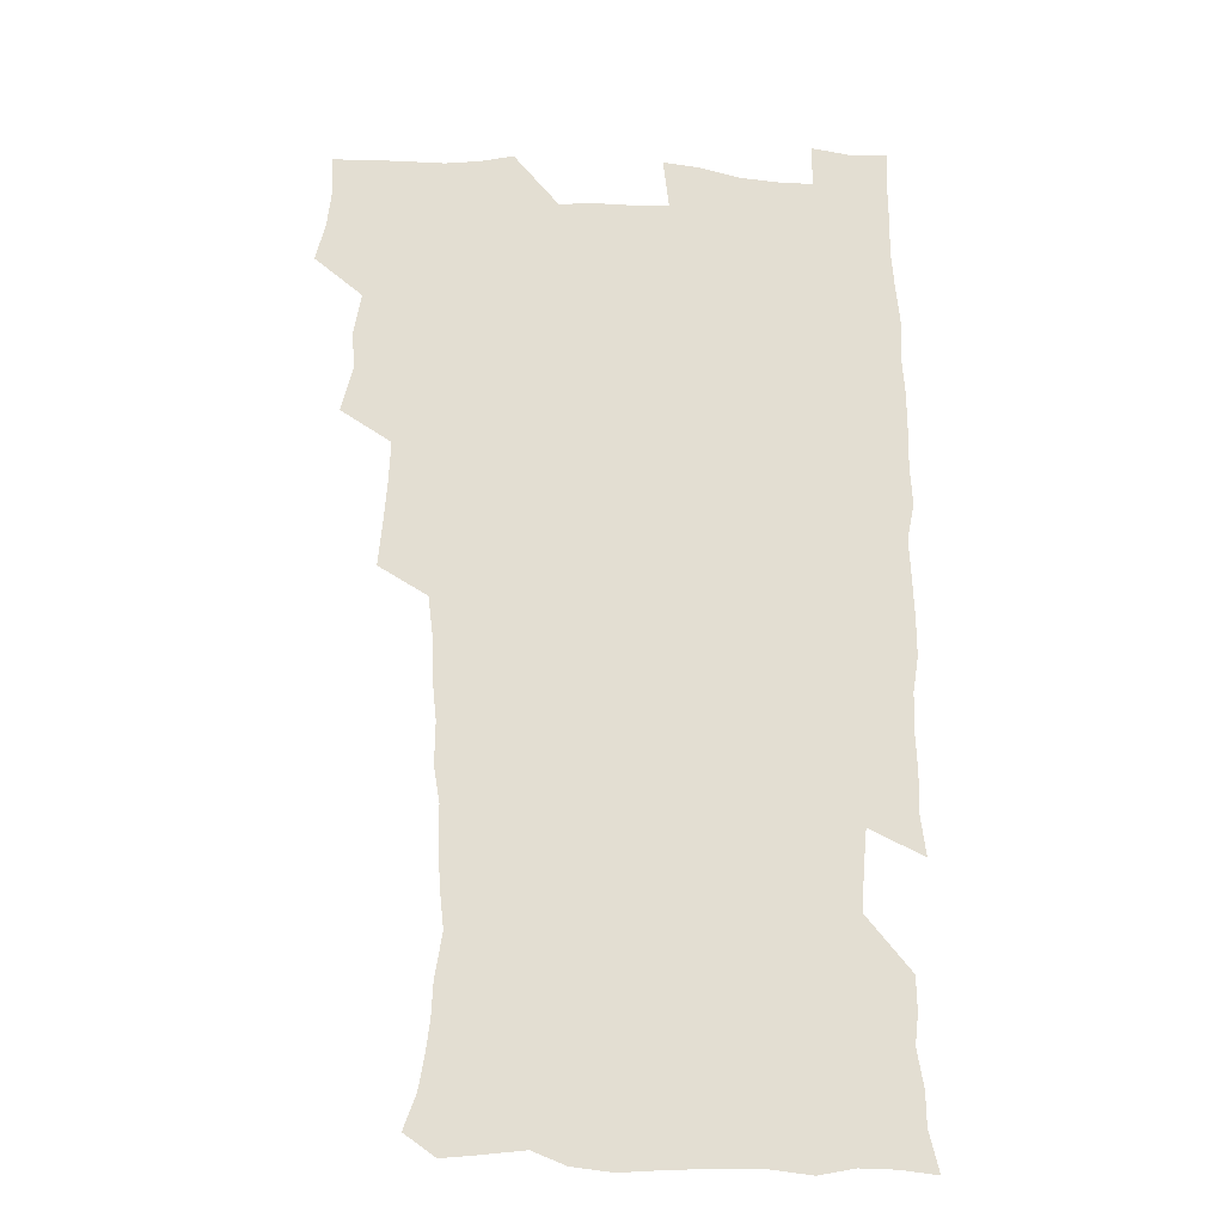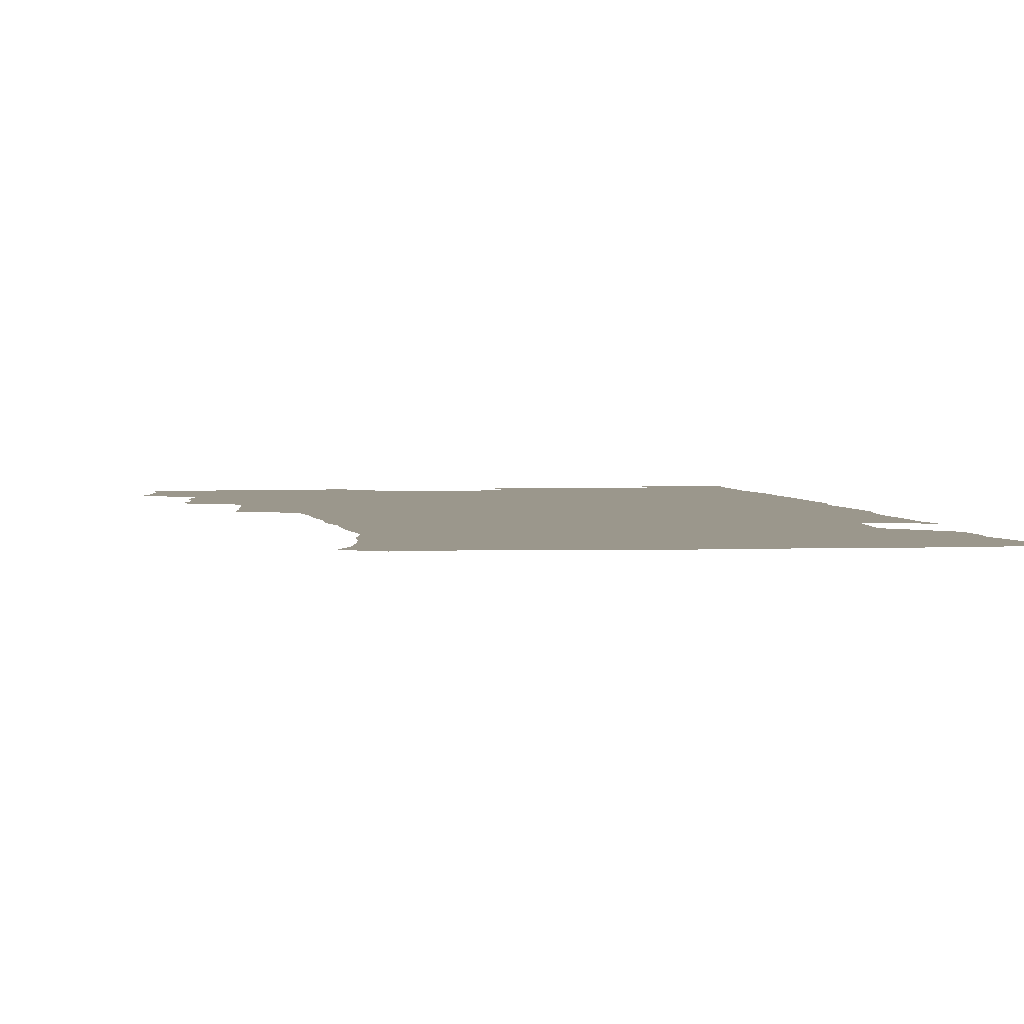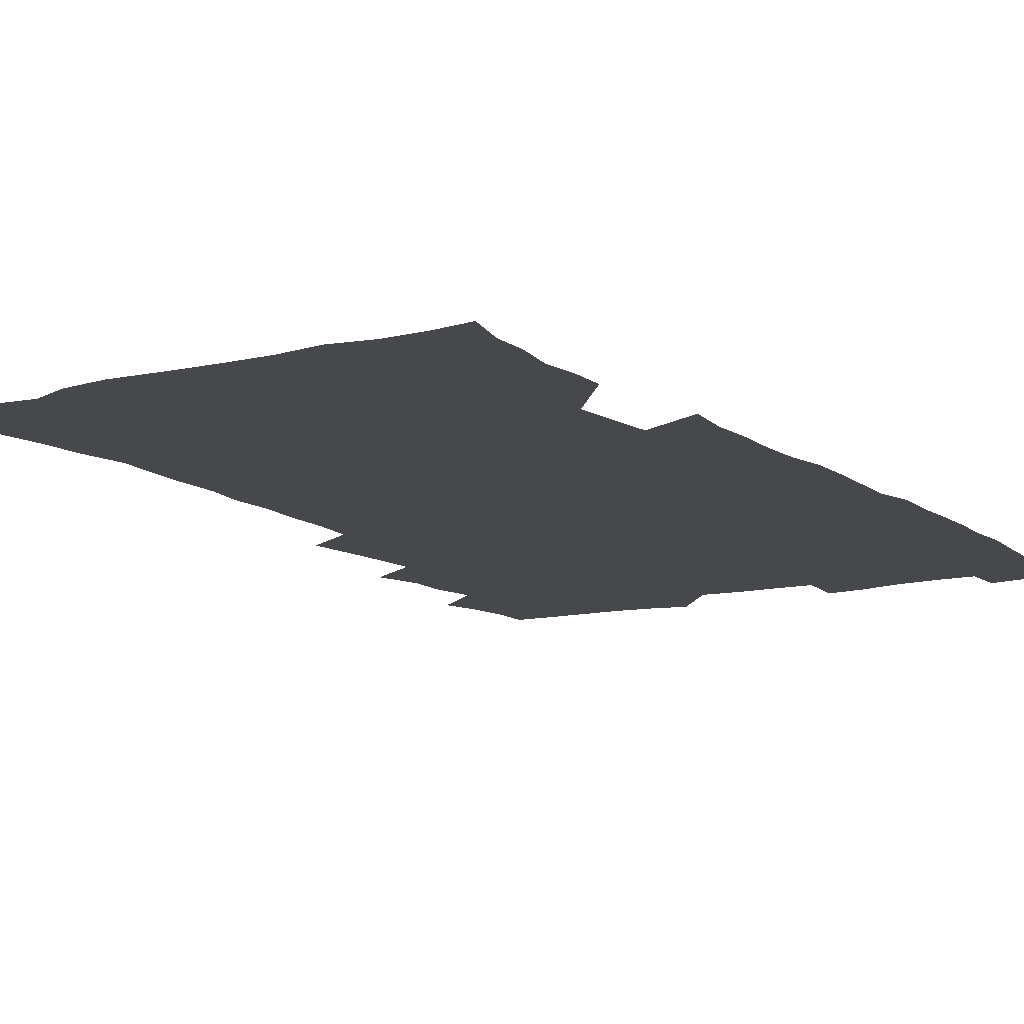
<metadata>
{"format":"obj","ext":"obj","renderer":"f3d","projection":"perspective","resolution":1024,"background":"white","views":[{"elev":-21.6,"azim":-5.8,"up":"+Y"},{"elev":2.7,"azim":-8.1,"up":"+Z"},{"elev":-11.3,"azim":31.3,"up":"+Z"}]}
</metadata>
<code>
v 475.4 524.2 0
v 479.3 539.7 0
v 481.1 554.6 0
v 480.7 569.7 0
v 487.9 458.8 0
v 492.6 476.8 0
v 491.7 492.2 0
v 494.7 509 0
v 495.4 524.3 0
v 497.5 539.4 0
v 497 554.3 0
v 495.7 570.4 0
v 504.4 394.9 0
v 506 412 0
v 507.4 429 0
v 508.1 446.1 0
v 509.5 462.8 0
v 510.5 478.8 0
v 511.2 494.3 0
v 510.6 509.2 0
v 513.8 524.8 0
v 513.1 539.4 0
v 512.2 554.3 0
v 510.7 570.6 0
v 520.2 184.7 0
v 525.1 198.2 0
v 527.3 210.6 0
v 529.1 224.1 0
v 529.8 237.9 0
v 532.7 255.9 0
v 531.2 270.2 0
v 530.2 285.7 0
v 530.1 302.9 0
v 527.7 317.3 0
v 528 334.5 0
v 526.4 350 0
v 525.9 367.3 0
v 524 383.4 0
v 525.1 401 0
v 526.4 418 0
v 526.2 433.6 0
v 527.5 449.9 0
v 527 464.9 0
v 528.5 480.6 0
v 529.2 495.5 0
v 528 510.1 0
v 528.7 524.7 0
v 528.1 539.5 0
v 526.9 554.7 0
v 525.4 570.7 0
v 532.5 176 0
v 540 191.6 0
v 541.3 203.6 0
v 543.7 217.9 0
v 548 235.6 0
v 547.9 250.1 0
v 548.4 265.4 0
v 546.5 278.8 0
v 546 294.1 0
v 546.2 310.8 0
v 545.7 326.8 0
v 545.1 342.4 0
v 543.4 356.9 0
v 544.3 374.3 0
v 542.2 388.7 0
v 542.1 404.6 0
v 542.9 420.8 0
v 542.4 435.7 0
v 542.7 451.1 0
v 543.9 466.7 0
v 543.4 481.1 0
v 544.5 496.1 0
v 545.5 510.4 0
v 544.6 524.5 0
v 543 539.8 0
v 541.1 556.3 0
v 539.5 572.6 0
v 547 177.4 0
v 552.7 192 0
v 557.3 208.4 0
v 561.4 226.1 0
v 562.3 240.9 0
v 563.7 257.4 0
v 563.3 271.6 0
v 562.4 285.8 0
v 560.9 299.4 0
v 560.7 315.2 0
v 560.5 331.1 0
v 559.2 345.4 0
v 559.8 362.3 0
v 559.3 377.3 0
v 557.9 391.4 0
v 557.8 406.9 0
v 558.3 422.4 0
v 558.8 437.9 0
v 559.2 453 0
v 559.1 467.5 0
v 559.4 482.2 0
v 559.6 496.5 0
v 559.7 510.6 0
v 559 524.7 0
v 558 539.6 0
v 556.7 554.8 0
v 553 575.8 0
v 564.2 179.3 0
v 568.9 194.8 0
v 574.2 214.2 0
v 576.2 230.5 0
v 576.5 244.8 0
v 576.7 259.7 0
v 576.3 273.8 0
v 575.9 288.6 0
v 574.5 301.9 0
v 575.5 319.8 0
v 574.8 334 0
v 573.5 347.7 0
v 574.5 365.1 0
v 573 378.5 0
v 574.4 395.3 0
v 574.1 409.8 0
v 573.6 423.9 0
v 573.7 438.9 0
v 574 453.7 0
v 572.9 467.5 0
v 573.7 482.4 0
v 574.2 496.8 0
v 573.8 510.9 0
v 573 525.3 0
v 573.1 539.1 0
v 571.4 554.6 0
v 577.6 174 0
v 584.7 197 0
v 588.2 215.3 0
v 589.1 230.8 0
v 589.5 245.9 0
v 589.6 260.6 0
v 589.9 276.4 0
v 589.2 290 0
v 588.6 304.7 0
v 588.8 320.5 0
v 588.5 335.5 0
v 588.5 351.1 0
v 588.4 366.4 0
v 588.3 381.3 0
v 588.2 395.9 0
v 587.5 409.5 0
v 588.2 425.3 0
v 587.6 439.1 0
v 588.2 454.2 0
v 587.9 468.4 0
v 588 482.6 0
v 588.3 496.8 0
v 588.3 510.9 0
v 587.8 525.3 0
v 587.2 539.9 0
v 585.9 555.9 0
v 594 172.1 0
v 598.7 194.2 0
v 602.4 218.2 0
v 603.1 233.5 0
v 603.3 248.2 0
v 603.1 262.1 0
v 603.1 276.7 0
v 603 292.4 0
v 603 308 0
v 602.6 321.8 0
v 602.7 337.8 0
v 602.6 352.8 0
v 602.4 367.5 0
v 602.2 381.9 0
v 602.2 396.5 0
v 602.2 411.2 0
v 602.3 425.9 0
v 602.7 440.9 0
v 602.4 454.7 0
v 602.6 469.1 0
v 602.6 483 0
v 602.3 497 0
v 602.6 511.1 0
v 602.3 525.5 0
v 601.6 540.6 0
v 601.1 555.9 0
v 611.9 173.3 0
v 614.3 195.2 0
v 615.8 217.2 0
v 616.2 233 0
v 616.2 248.4 0
v 616.2 261 0
v 616.5 278.7 0
v 616.4 292.3 0
v 616.3 307.5 0
v 616.2 322.8 0
v 616.3 339.2 0
v 616.2 353.2 0
v 616 367.4 0
v 615.9 381.4 0
v 616 396.4 0
v 616.1 410.3 0
v 616.2 425.8 0
v 616.3 440.5 0
v 616.4 454.6 0
v 616.5 469 0
v 616.5 483.1 0
v 616.9 497.2 0
v 616.8 511.3 0
v 616.9 525.4 0
v 616.6 539.9 0
v 616 556.5 0
v 613.6 576.6 0
v 629.6 174 0
v 629.6 196.9 0
v 629.6 216.4 0
v 629.5 232.9 0
v 629.5 247.5 0
v 629.7 263.6 0
v 629.7 278.6 0
v 629.7 292.7 0
v 629.7 307 0
v 629.8 321.2 0
v 629.7 338.2 0
v 629.7 353.2 0
v 629.7 367.5 0
v 629.7 382.7 0
v 629.9 396.4 0
v 630 411 0
v 630.2 425.3 0
v 630.1 440.4 0
v 630.4 454.3 0
v 630.3 469.2 0
v 630.5 482.9 0
v 630.7 497.1 0
v 631.1 511.3 0
v 631.2 525.5 0
v 631.1 540.3 0
v 630.8 555.5 0
v 628.3 575.2 0
v 646.9 174.1 0
v 644.5 197.1 0
v 643.4 215.7 0
v 643.1 231.1 0
v 642.7 247.2 0
v 643.1 261.7 0
v 642.8 277.7 0
v 642.8 292.8 0
v 643.3 306.3 0
v 643.1 323.8 0
v 643.2 338 0
v 643.2 352.5 0
v 643.5 366.8 0
v 643.5 381.6 0
v 643.6 396.1 0
v 643.6 411 0
v 644.3 424.4 0
v 644 439.9 0
v 644.5 454 0
v 644.2 468.9 0
v 644.4 483 0
v 645.1 496.9 0
v 645.3 511.2 0
v 645.8 525.3 0
v 646.1 539.4 0
v 645.6 554.9 0
v 644.7 571.4 0
v 663.8 172.1 0
v 659.5 195.5 0
v 657.3 214.4 0
v 656.7 229.7 0
v 657.2 243.2 0
v 656.1 260.6 0
v 656.3 275.4 0
v 656.5 290.6 0
v 656.7 306.1 0
v 657 321 0
v 657.1 335.9 0
v 657.4 350.6 0
v 657.2 365.8 0
v 657.3 380.6 0
v 657.6 395.1 0
v 657.7 409.7 0
v 658.1 424.1 0
v 659.9 437.6 0
v 658.8 453.5 0
v 659.6 467.5 0
v 659.1 482.3 0
v 659.1 496.8 0
v 659 510.9 0
v 660.6 525.2 0
v 660.3 539.7 0
v 660.3 554.4 0
v 659.9 570.3 0
v 678.7 174.9 0
v 675.6 191.8 0
v 672 211.4 0
v 671.1 226.7 0
v 670.1 242.5 0
v 669.9 257 0
v 669.9 272 0
v 670.3 287.6 0
v 671.5 302.3 0
v 671.1 318.4 0
v 672.8 331.7 0
v 671.7 348.2 0
v 672.1 362.9 0
v 672.3 377.8 0
v 673.3 392.1 0
v 672.7 407.7 0
v 672.5 422.9 0
v 673.6 437.2 0
v 673.1 452.5 0
v 673.7 466.9 0
v 673.5 481.8 0
v 673.7 496.2 0
v 676.3 510.6 0
v 675.7 525.2 0
v 675 540 0
v 675.1 554.6 0
v 675 570.3 0
v 674.8 587.3 0
v 693.5 174.6 0
v 688.8 192.7 0
v 686.7 208.4 0
v 686.2 222.4 0
v 684.5 238.5 0
v 683.2 253.5 0
v 684 266.2 0
v 685 281.9 0
v 686.5 298.3 0
v 686.2 314.2 0
v 686.5 329.5 0
v 686.7 344.6 0
v 687.2 359.5 0
v 687.6 374.4 0
v 689.1 388.7 0
v 688.6 404.4 0
v 688.6 419.8 0
v 689.6 434.6 0
v 689.1 450.2 0
v 688.9 465.3 0
v 690.5 479.7 0
v 689.8 495 0
v 691.4 509.7 0
v 690.3 525.4 0
v 690.1 540.1 0
v 689.7 554.5 0
v 690.2 569.6 0
v 690.6 585 0
v 708.2 172.9 0
v 704.1 189.4 0
v 703.9 202.6 0
v 701.3 218 0
v 702.7 230.4 0
v 702.4 244 0
v 708.9 287.7 0
v 706.6 305 0
v 707.1 320.3 0
v 706.3 336.5 0
v 706.7 351.9 0
v 709 366.3 0
v 708.9 381.9 0
v 708.1 398.1 0
v 707.3 414.5 0
v 710.2 429 0
v 709.2 445.2 0
v 709.5 460.8 0
v 709.3 476.5 0
v 708.2 492.5 0
v 708.8 507.6 0
v 707.1 523.9 0
v 705.8 539.9 0
v 706 555 0
v 705.7 570 0
v 706.4 585.9 0
f 8 9 1
f 1 9 2
f 9 10 2
f 2 10 3
f 10 11 3
f 3 11 4
f 11 12 4
f 16 17 5
f 5 17 6
f 17 18 6
f 6 18 7
f 18 19 7
f 7 19 8
f 19 20 8
f 8 20 9
f 20 21 9
f 9 21 10
f 21 22 10
f 10 22 11
f 22 23 11
f 11 23 12
f 23 24 12
f 38 39 13
f 13 39 14
f 39 40 14
f 14 40 15
f 40 41 15
f 15 41 16
f 41 42 16
f 16 42 17
f 42 43 17
f 17 43 18
f 43 44 18
f 18 44 19
f 44 45 19
f 19 45 20
f 45 46 20
f 20 46 21
f 46 47 21
f 21 47 22
f 47 48 22
f 22 48 23
f 48 49 23
f 23 49 24
f 49 50 24
f 51 52 25
f 25 52 26
f 52 53 26
f 26 53 27
f 53 54 27
f 27 54 28
f 54 55 28
f 28 55 29
f 55 56 29
f 29 56 30
f 56 57 30
f 30 57 31
f 57 58 31
f 31 58 32
f 58 59 32
f 32 59 33
f 59 60 33
f 33 60 34
f 60 61 34
f 34 61 35
f 61 62 35
f 35 62 36
f 62 63 36
f 36 63 37
f 63 64 37
f 37 64 38
f 64 65 38
f 38 65 39
f 65 66 39
f 39 66 40
f 66 67 40
f 40 67 41
f 67 68 41
f 41 68 42
f 68 69 42
f 42 69 43
f 69 70 43
f 43 70 44
f 70 71 44
f 44 71 45
f 71 72 45
f 45 72 46
f 72 73 46
f 46 73 47
f 73 74 47
f 47 74 48
f 74 75 48
f 48 75 49
f 75 76 49
f 49 76 50
f 76 77 50
f 51 78 52
f 78 79 52
f 52 79 53
f 79 80 53
f 53 80 54
f 80 81 54
f 54 81 55
f 81 82 55
f 55 82 56
f 82 83 56
f 56 83 57
f 83 84 57
f 57 84 58
f 84 85 58
f 58 85 59
f 85 86 59
f 59 86 60
f 86 87 60
f 60 87 61
f 87 88 61
f 61 88 62
f 88 89 62
f 62 89 63
f 89 90 63
f 63 90 64
f 90 91 64
f 64 91 65
f 91 92 65
f 65 92 66
f 92 93 66
f 66 93 67
f 93 94 67
f 67 94 68
f 94 95 68
f 68 95 69
f 95 96 69
f 69 96 70
f 96 97 70
f 70 97 71
f 97 98 71
f 71 98 72
f 98 99 72
f 72 99 73
f 99 100 73
f 73 100 74
f 100 101 74
f 74 101 75
f 101 102 75
f 75 102 76
f 102 103 76
f 76 103 77
f 103 104 77
f 78 105 79
f 105 106 79
f 79 106 80
f 106 107 80
f 80 107 81
f 107 108 81
f 81 108 82
f 108 109 82
f 82 109 83
f 109 110 83
f 83 110 84
f 110 111 84
f 84 111 85
f 111 112 85
f 85 112 86
f 112 113 86
f 86 113 87
f 113 114 87
f 87 114 88
f 114 115 88
f 88 115 89
f 115 116 89
f 89 116 90
f 116 117 90
f 90 117 91
f 117 118 91
f 91 118 92
f 118 119 92
f 92 119 93
f 119 120 93
f 93 120 94
f 120 121 94
f 94 121 95
f 121 122 95
f 95 122 96
f 122 123 96
f 96 123 97
f 123 124 97
f 97 124 98
f 124 125 98
f 98 125 99
f 125 126 99
f 99 126 100
f 126 127 100
f 100 127 101
f 127 128 101
f 101 128 102
f 128 129 102
f 102 129 103
f 129 130 103
f 103 130 104
f 105 131 106
f 131 132 106
f 106 132 107
f 132 133 107
f 107 133 108
f 133 134 108
f 108 134 109
f 134 135 109
f 109 135 110
f 135 136 110
f 110 136 111
f 136 137 111
f 111 137 112
f 137 138 112
f 112 138 113
f 138 139 113
f 113 139 114
f 139 140 114
f 114 140 115
f 140 141 115
f 115 141 116
f 141 142 116
f 116 142 117
f 142 143 117
f 117 143 118
f 143 144 118
f 118 144 119
f 144 145 119
f 119 145 120
f 145 146 120
f 120 146 121
f 146 147 121
f 121 147 122
f 147 148 122
f 122 148 123
f 148 149 123
f 123 149 124
f 149 150 124
f 124 150 125
f 150 151 125
f 125 151 126
f 151 152 126
f 126 152 127
f 152 153 127
f 127 153 128
f 153 154 128
f 128 154 129
f 154 155 129
f 129 155 130
f 155 156 130
f 131 157 132
f 157 158 132
f 132 158 133
f 158 159 133
f 133 159 134
f 159 160 134
f 134 160 135
f 160 161 135
f 135 161 136
f 161 162 136
f 136 162 137
f 162 163 137
f 137 163 138
f 163 164 138
f 138 164 139
f 164 165 139
f 139 165 140
f 165 166 140
f 140 166 141
f 166 167 141
f 141 167 142
f 167 168 142
f 142 168 143
f 168 169 143
f 143 169 144
f 169 170 144
f 144 170 145
f 170 171 145
f 145 171 146
f 171 172 146
f 146 172 147
f 172 173 147
f 147 173 148
f 173 174 148
f 148 174 149
f 174 175 149
f 149 175 150
f 175 176 150
f 150 176 151
f 176 177 151
f 151 177 152
f 177 178 152
f 152 178 153
f 178 179 153
f 153 179 154
f 179 180 154
f 154 180 155
f 180 181 155
f 155 181 156
f 181 182 156
f 157 183 158
f 183 184 158
f 158 184 159
f 184 185 159
f 159 185 160
f 185 186 160
f 160 186 161
f 186 187 161
f 161 187 162
f 187 188 162
f 162 188 163
f 188 189 163
f 163 189 164
f 189 190 164
f 164 190 165
f 190 191 165
f 165 191 166
f 191 192 166
f 166 192 167
f 192 193 167
f 167 193 168
f 193 194 168
f 168 194 169
f 194 195 169
f 169 195 170
f 195 196 170
f 170 196 171
f 196 197 171
f 171 197 172
f 197 198 172
f 172 198 173
f 198 199 173
f 173 199 174
f 199 200 174
f 174 200 175
f 200 201 175
f 175 201 176
f 201 202 176
f 176 202 177
f 202 203 177
f 177 203 178
f 203 204 178
f 178 204 179
f 204 205 179
f 179 205 180
f 205 206 180
f 180 206 181
f 206 207 181
f 181 207 182
f 207 208 182
f 183 210 184
f 210 211 184
f 184 211 185
f 211 212 185
f 185 212 186
f 212 213 186
f 186 213 187
f 213 214 187
f 187 214 188
f 214 215 188
f 188 215 189
f 215 216 189
f 189 216 190
f 216 217 190
f 190 217 191
f 217 218 191
f 191 218 192
f 218 219 192
f 192 219 193
f 219 220 193
f 193 220 194
f 220 221 194
f 194 221 195
f 221 222 195
f 195 222 196
f 222 223 196
f 196 223 197
f 223 224 197
f 197 224 198
f 224 225 198
f 198 225 199
f 225 226 199
f 199 226 200
f 226 227 200
f 200 227 201
f 227 228 201
f 201 228 202
f 228 229 202
f 202 229 203
f 229 230 203
f 203 230 204
f 230 231 204
f 204 231 205
f 231 232 205
f 205 232 206
f 232 233 206
f 206 233 207
f 233 234 207
f 207 234 208
f 234 235 208
f 208 235 209
f 235 236 209
f 210 237 211
f 237 238 211
f 211 238 212
f 238 239 212
f 212 239 213
f 239 240 213
f 213 240 214
f 240 241 214
f 214 241 215
f 241 242 215
f 215 242 216
f 242 243 216
f 216 243 217
f 243 244 217
f 217 244 218
f 244 245 218
f 218 245 219
f 245 246 219
f 219 246 220
f 246 247 220
f 220 247 221
f 247 248 221
f 221 248 222
f 248 249 222
f 222 249 223
f 249 250 223
f 223 250 224
f 250 251 224
f 224 251 225
f 251 252 225
f 225 252 226
f 252 253 226
f 226 253 227
f 253 254 227
f 227 254 228
f 254 255 228
f 228 255 229
f 255 256 229
f 229 256 230
f 256 257 230
f 230 257 231
f 257 258 231
f 231 258 232
f 258 259 232
f 232 259 233
f 259 260 233
f 233 260 234
f 260 261 234
f 234 261 235
f 261 262 235
f 235 262 236
f 262 263 236
f 237 264 238
f 264 265 238
f 238 265 239
f 265 266 239
f 239 266 240
f 266 267 240
f 240 267 241
f 267 268 241
f 241 268 242
f 268 269 242
f 242 269 243
f 269 270 243
f 243 270 244
f 270 271 244
f 244 271 245
f 271 272 245
f 245 272 246
f 272 273 246
f 246 273 247
f 273 274 247
f 247 274 248
f 274 275 248
f 248 275 249
f 275 276 249
f 249 276 250
f 276 277 250
f 250 277 251
f 277 278 251
f 251 278 252
f 278 279 252
f 252 279 253
f 279 280 253
f 253 280 254
f 280 281 254
f 254 281 255
f 281 282 255
f 255 282 256
f 282 283 256
f 256 283 257
f 283 284 257
f 257 284 258
f 284 285 258
f 258 285 259
f 285 286 259
f 259 286 260
f 286 287 260
f 260 287 261
f 287 288 261
f 261 288 262
f 288 289 262
f 262 289 263
f 289 290 263
f 264 291 265
f 291 292 265
f 265 292 266
f 292 293 266
f 266 293 267
f 293 294 267
f 267 294 268
f 294 295 268
f 268 295 269
f 295 296 269
f 269 296 270
f 296 297 270
f 270 297 271
f 297 298 271
f 271 298 272
f 298 299 272
f 272 299 273
f 299 300 273
f 273 300 274
f 300 301 274
f 274 301 275
f 301 302 275
f 275 302 276
f 302 303 276
f 276 303 277
f 303 304 277
f 277 304 278
f 304 305 278
f 278 305 279
f 305 306 279
f 279 306 280
f 306 307 280
f 280 307 281
f 307 308 281
f 281 308 282
f 308 309 282
f 282 309 283
f 309 310 283
f 283 310 284
f 310 311 284
f 284 311 285
f 311 312 285
f 285 312 286
f 312 313 286
f 286 313 287
f 313 314 287
f 287 314 288
f 314 315 288
f 288 315 289
f 315 316 289
f 289 316 290
f 316 317 290
f 291 319 292
f 319 320 292
f 292 320 293
f 320 321 293
f 293 321 294
f 321 322 294
f 294 322 295
f 322 323 295
f 295 323 296
f 323 324 296
f 296 324 297
f 324 325 297
f 297 325 298
f 325 326 298
f 298 326 299
f 326 327 299
f 299 327 300
f 327 328 300
f 300 328 301
f 328 329 301
f 301 329 302
f 329 330 302
f 302 330 303
f 330 331 303
f 303 331 304
f 331 332 304
f 304 332 305
f 332 333 305
f 305 333 306
f 333 334 306
f 306 334 307
f 334 335 307
f 307 335 308
f 335 336 308
f 308 336 309
f 336 337 309
f 309 337 310
f 337 338 310
f 310 338 311
f 338 339 311
f 311 339 312
f 339 340 312
f 312 340 313
f 340 341 313
f 313 341 314
f 341 342 314
f 314 342 315
f 342 343 315
f 315 343 316
f 343 344 316
f 316 344 317
f 344 345 317
f 317 345 318
f 345 346 318
f 319 347 320
f 347 348 320
f 320 348 321
f 348 349 321
f 321 349 322
f 349 350 322
f 322 350 323
f 350 351 323
f 323 351 324
f 351 352 324
f 324 352 325
f 327 353 328
f 353 354 328
f 328 354 329
f 354 355 329
f 329 355 330
f 355 356 330
f 330 356 331
f 356 357 331
f 331 357 332
f 357 358 332
f 332 358 333
f 358 359 333
f 333 359 334
f 359 360 334
f 334 360 335
f 360 361 335
f 335 361 336
f 361 362 336
f 336 362 337
f 362 363 337
f 337 363 338
f 363 364 338
f 338 364 339
f 364 365 339
f 339 365 340
f 365 366 340
f 340 366 341
f 366 367 341
f 341 367 342
f 367 368 342
f 342 368 343
f 368 369 343
f 343 369 344
f 369 370 344
f 344 370 345
f 370 371 345
f 345 371 346
f 371 372 346

</code>
